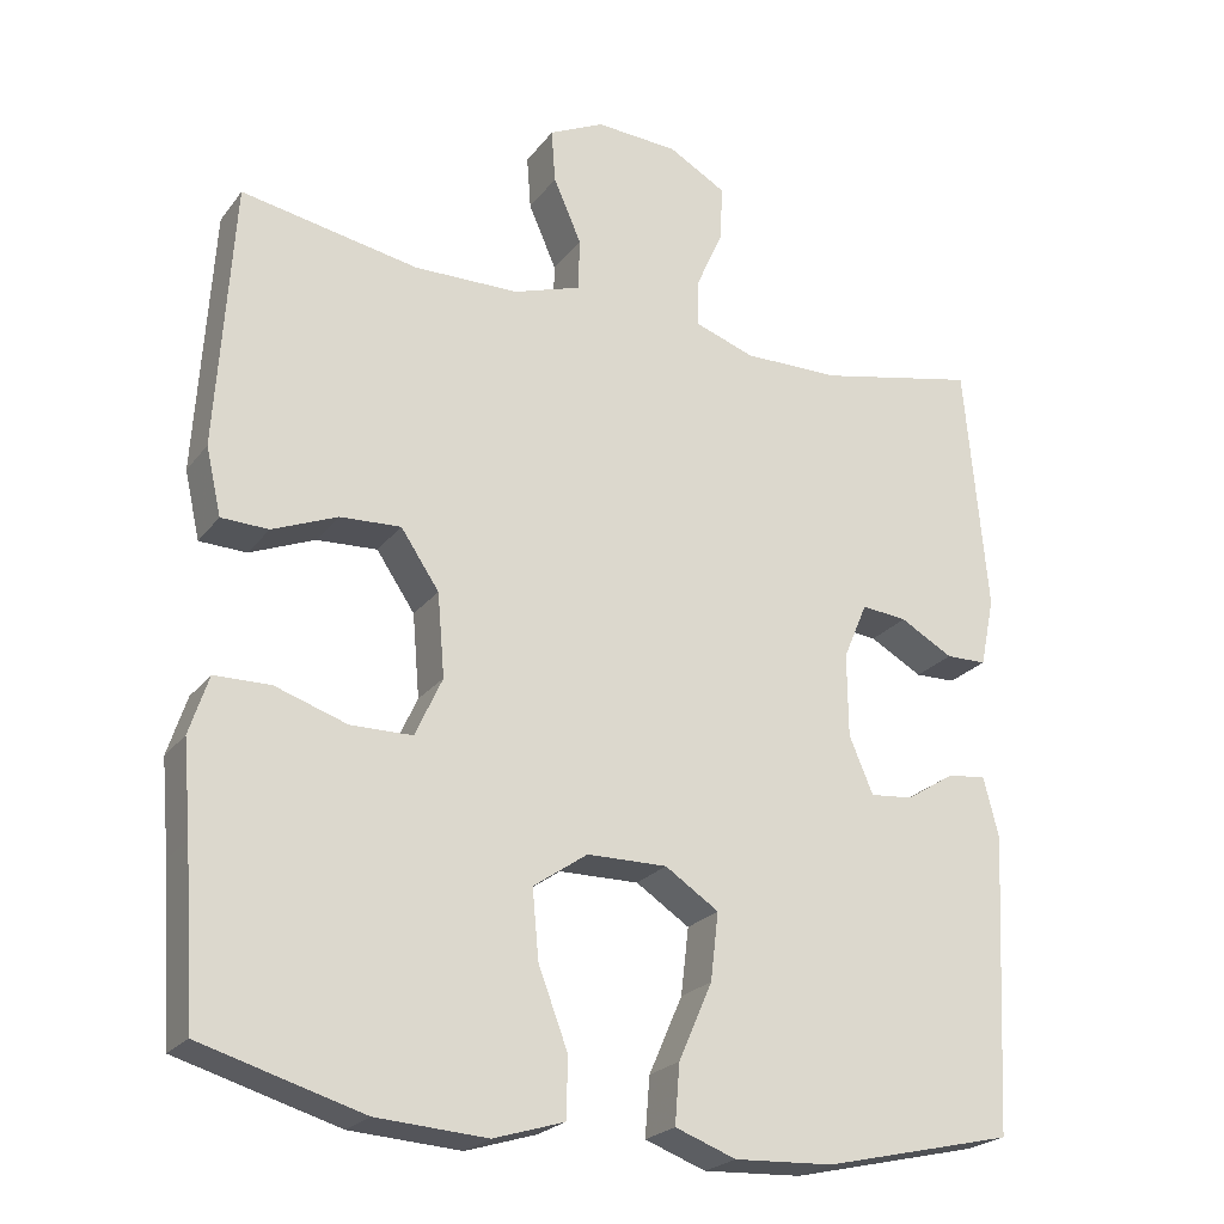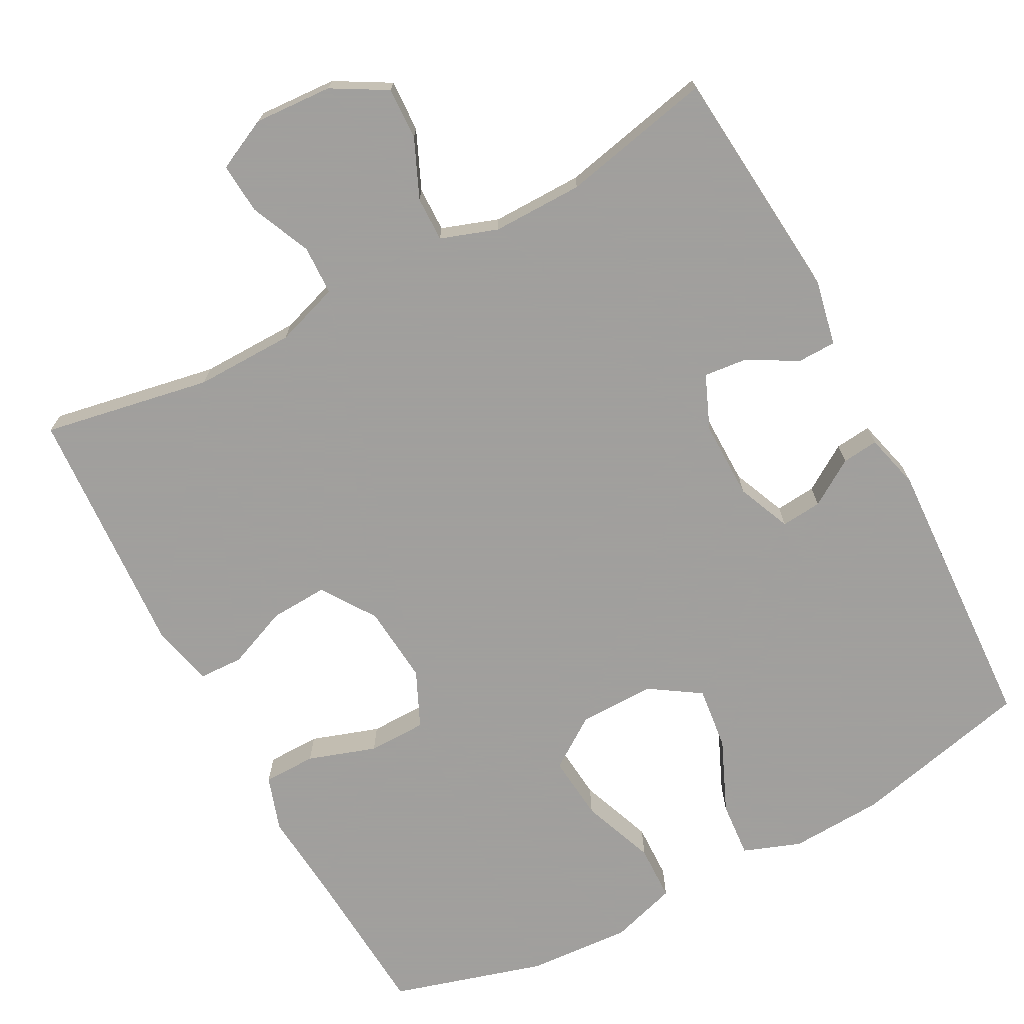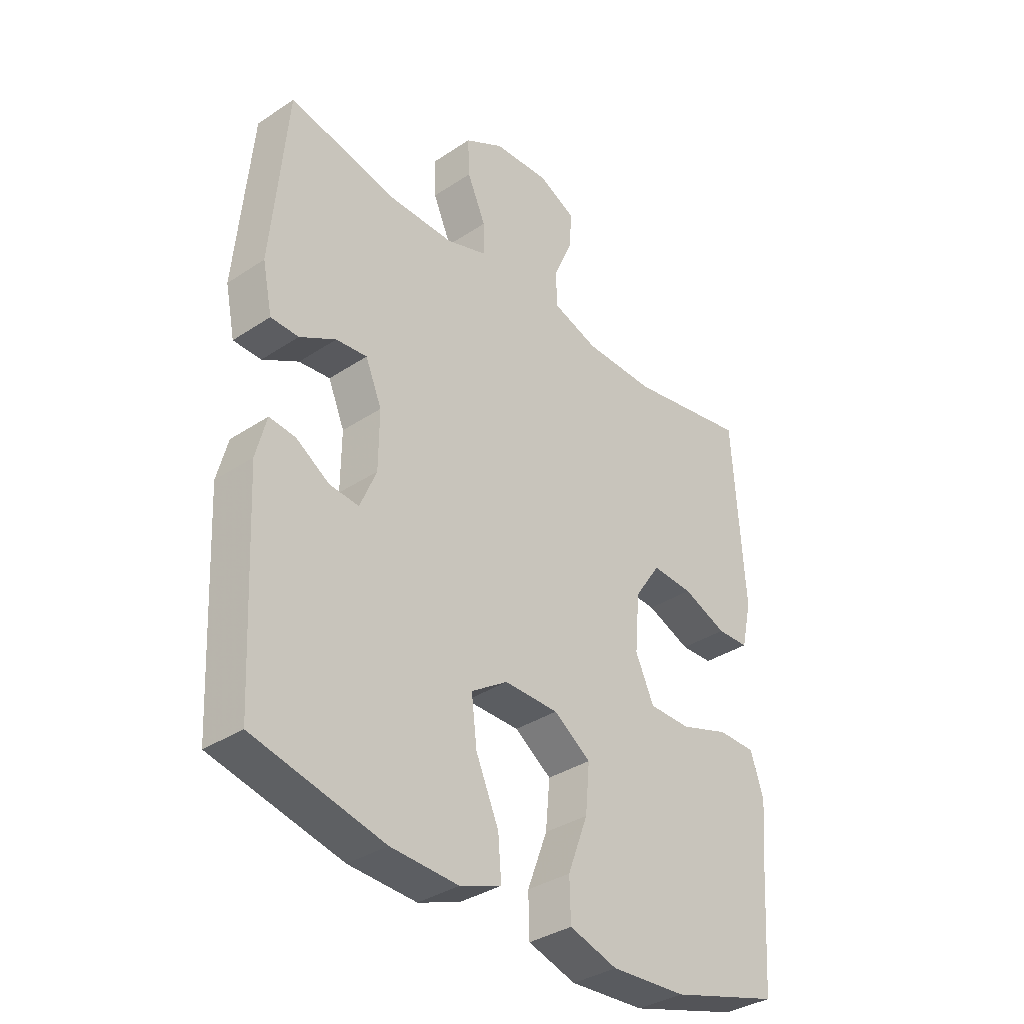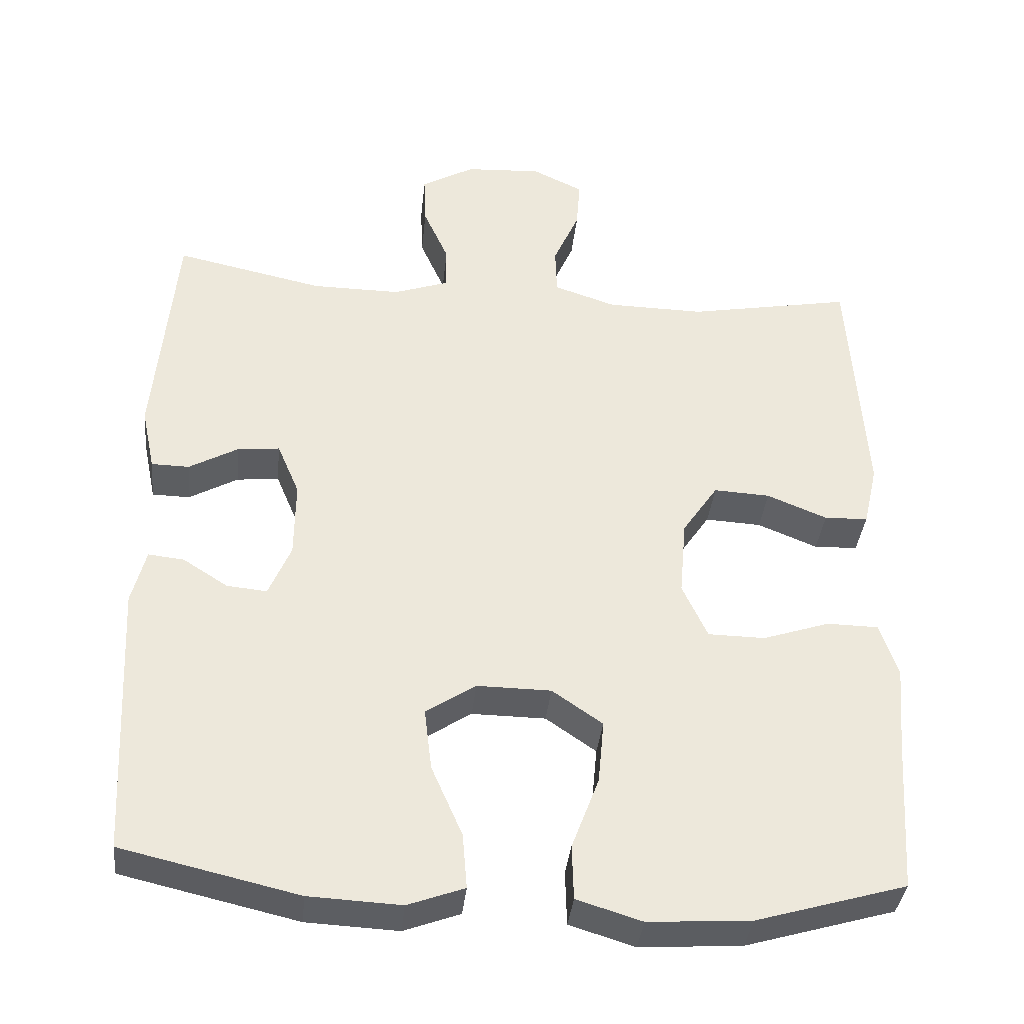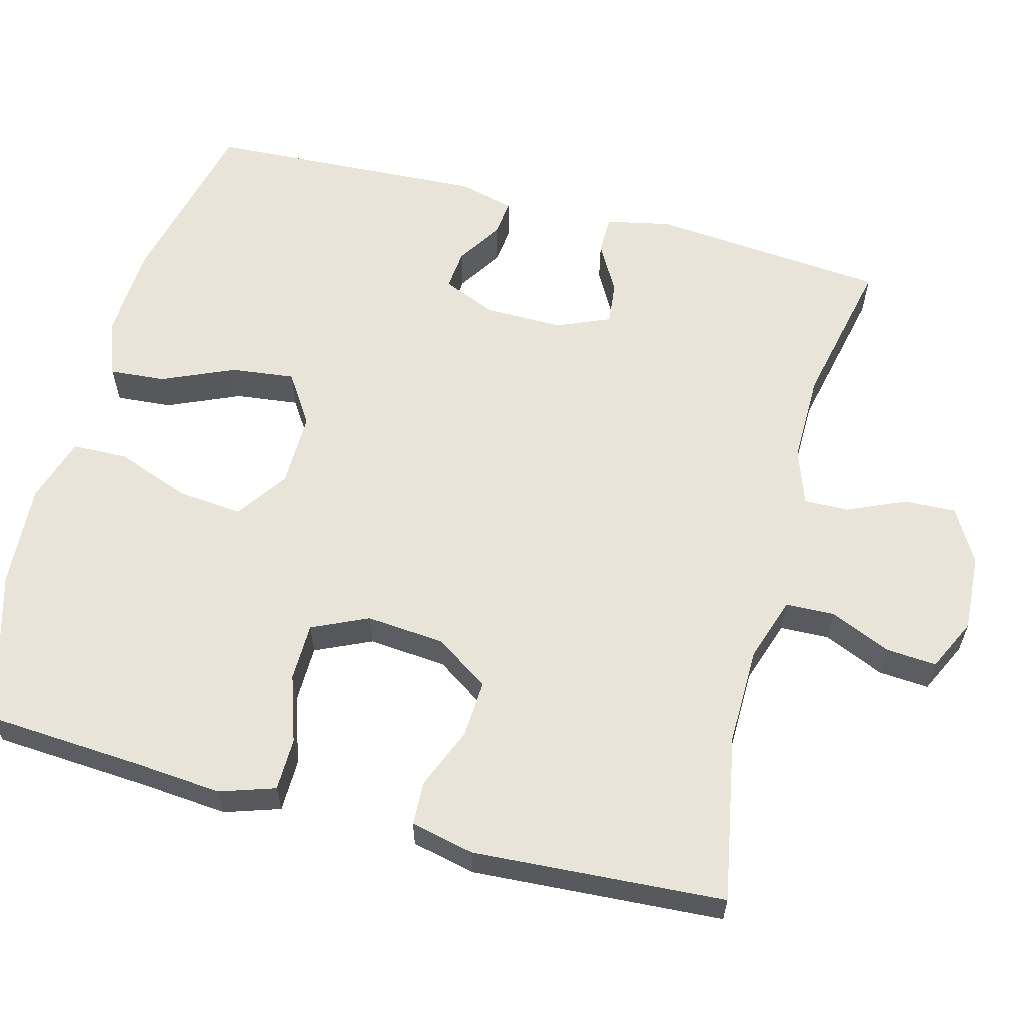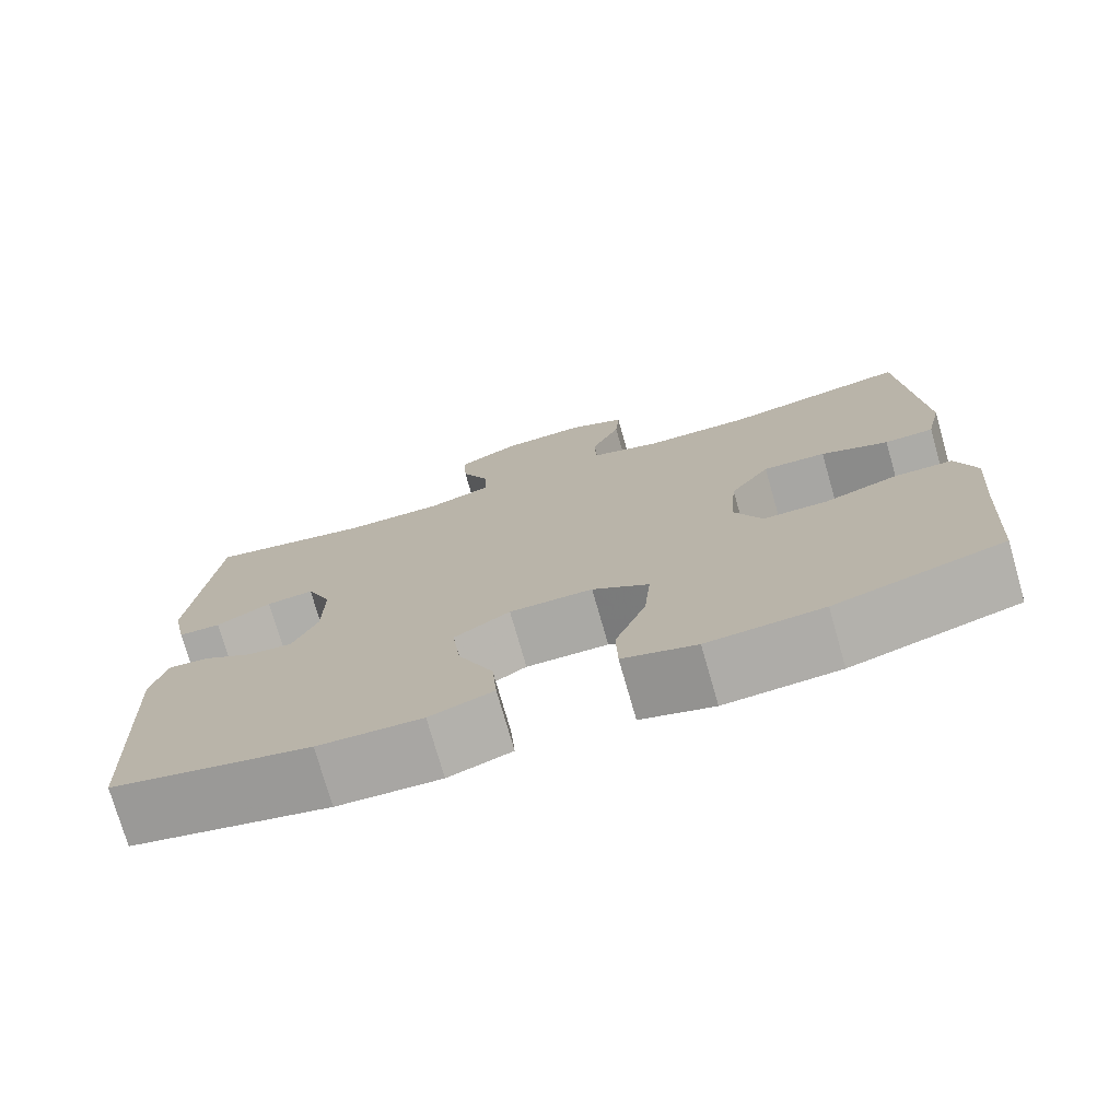
<metadata>
{"format":"obj","ext":"obj","renderer":"f3d","projection":"perspective","resolution":1024,"background":"white","views":[{"elev":-23.2,"azim":-27.5,"up":"+Z"},{"elev":-71.5,"azim":28.1,"up":"+Y"},{"elev":-35.4,"azim":131.3,"up":"+Z"},{"elev":-37.1,"azim":174.1,"up":"+Z"},{"elev":60.0,"azim":-75.2,"up":"+Y"},{"elev":-75.5,"azim":-164.0,"up":"+Z"}]}
</metadata>
<code>
v -0.5 0.07 0.5
v -0.278 0.07 0.459
v -0.147 0.07 0.461
v -0.063 0.07 0.489
v -0.061 0.07 0.554
v -0.096 0.07 0.634
v -0.101 0.07 0.701
v -0.032 0.07 0.734
v 0.071 0.07 0.728
v 0.143 0.07 0.687
v 0.14 0.07 0.618
v 0.106 0.07 0.541
v 0.105 0.07 0.482
v 0.18 0.07 0.456
v 0.3 0.07 0.457
v 0.5 0.07 0.5
v 0.528 0.07 0.187
v 0.51 0.07 0.101
v 0.459 0.07 0.1
v 0.393 0.07 0.137
v 0.336 0.07 0.143
v 0.306 0.07 0.072
v 0.307 0.07 -0.032
v 0.337 0.07 -0.103
v 0.391 0.07 -0.098
v 0.452 0.07 -0.059
v 0.5 0.07 -0.054
v 0.519 0.07 -0.128
v 0.5 0.07 -0.5
v 0.262 0.07 -0.555
v 0.138 0.07 -0.561
v 0.062 0.07 -0.533
v 0.068 0.07 -0.459
v 0.11 0.07 -0.363
v 0.12 0.07 -0.279
v 0.053 0.07 -0.235
v -0.047 0.07 -0.236
v -0.115 0.07 -0.283
v -0.107 0.07 -0.369
v -0.07 0.07 -0.467
v -0.072 0.07 -0.541
v -0.16 0.07 -0.568
v -0.298 0.07 -0.559
v -0.5 0.07 -0.5
v -0.514 0.07 -0.291
v -0.524 0.07 -0.176
v -0.5 0.07 -0.103
v -0.43 0.07 -0.102
v -0.34 0.07 -0.132
v -0.263 0.07 -0.131
v -0.229 0.07 -0.057
v -0.238 0.07 0.047
v -0.286 0.07 0.118
v -0.362 0.07 0.114
v -0.443 0.07 0.081
v -0.502 0.07 0.083
v -0.521 0.07 0.167
v -0.5 0 0.5
v -0.278 0 0.459
v -0.147 0 0.461
v -0.063 0 0.489
v -0.061 0 0.554
v -0.096 0 0.634
v -0.101 0 0.701
v -0.032 0 0.734
v 0.071 0 0.728
v 0.143 0 0.687
v 0.14 0 0.618
v 0.106 0 0.541
v 0.105 0 0.482
v 0.18 0 0.456
v 0.3 0 0.457
v 0.5 0 0.5
v 0.528 0 0.187
v 0.51 0 0.101
v 0.459 0 0.1
v 0.393 0 0.137
v 0.336 0 0.143
v 0.306 0 0.072
v 0.307 0 -0.032
v 0.337 0 -0.103
v 0.391 0 -0.098
v 0.452 0 -0.059
v 0.5 0 -0.054
v 0.519 0 -0.128
v 0.5 0 -0.5
v 0.262 0 -0.555
v 0.138 0 -0.561
v 0.062 0 -0.533
v 0.068 0 -0.459
v 0.11 0 -0.363
v 0.12 0 -0.279
v 0.053 0 -0.235
v -0.047 0 -0.236
v -0.115 0 -0.283
v -0.107 0 -0.369
v -0.07 0 -0.467
v -0.072 0 -0.541
v -0.16 0 -0.568
v -0.298 0 -0.559
v -0.5 0 -0.5
v -0.514 0 -0.291
v -0.524 0 -0.176
v -0.5 0 -0.103
v -0.43 0 -0.102
v -0.34 0 -0.132
v -0.263 0 -0.131
v -0.229 0 -0.057
v -0.238 0 0.047
v -0.286 0 0.118
v -0.362 0 0.114
v -0.443 0 0.081
v -0.502 0 0.083
v -0.521 0 0.167
f 57 1 2
f 56 57 2
f 55 56 2
f 54 55 2
f 53 54 2 3
f 52 53 3 4
f 51 52 4
f 47 48 49
f 46 47 49
f 45 46 49
f 45 49 50
f 44 45 50
f 43 44 50
f 42 43 50
f 41 42 50
f 40 41 50
f 39 40 50
f 38 39 50 51
f 32 33 34
f 31 32 34
f 30 31 34
f 29 30 34
f 28 29 34
f 27 28 34
f 26 27 34
f 25 26 34
f 24 25 34 35
f 23 24 35 36
f 18 19 20
f 17 18 20
f 16 17 20
f 15 16 20
f 14 15 20 21
f 13 14 21 22
f 10 11 12
f 9 10 12
f 8 9 12
f 7 8 12
f 6 7 12
f 5 6 12
f 4 5 12 13
f 4 13 22
f 51 4 22
f 38 51 22
f 37 38 22
f 22 23 36 37
f 59 58 114
f 59 114 113
f 59 113 112
f 59 112 111
f 60 59 111 110
f 61 60 110 109
f 61 109 108
f 106 105 104
f 106 104 103
f 106 103 102
f 107 106 102
f 107 102 101
f 107 101 100
f 107 100 99
f 107 99 98
f 107 98 97
f 107 97 96
f 108 107 96 95
f 91 90 89
f 91 89 88
f 91 88 87
f 91 87 86
f 91 86 85
f 91 85 84
f 91 84 83
f 91 83 82
f 92 91 82 81
f 93 92 81 80
f 77 76 75
f 77 75 74
f 77 74 73
f 77 73 72
f 78 77 72 71
f 79 78 71 70
f 69 68 67
f 69 67 66
f 69 66 65
f 69 65 64
f 69 64 63
f 69 63 62
f 70 69 62 61
f 79 70 61
f 79 61 108
f 79 108 95
f 79 95 94
f 94 93 80 79
f 1 58 59 2
f 2 59 60 3
f 3 60 61 4
f 4 61 62 5
f 5 62 63 6
f 6 63 64 7
f 7 64 65 8
f 8 65 66 9
f 9 66 67 10
f 10 67 68 11
f 11 68 69 12
f 12 69 70 13
f 13 70 71 14
f 14 71 72 15
f 15 72 73 16
f 16 73 74 17
f 17 74 75 18
f 18 75 76 19
f 19 76 77 20
f 20 77 78 21
f 21 78 79 22
f 22 79 80 23
f 23 80 81 24
f 24 81 82 25
f 25 82 83 26
f 26 83 84 27
f 27 84 85 28
f 28 85 86 29
f 29 86 87 30
f 30 87 88 31
f 31 88 89 32
f 32 89 90 33
f 33 90 91 34
f 34 91 92 35
f 35 92 93 36
f 36 93 94 37
f 37 94 95 38
f 38 95 96 39
f 39 96 97 40
f 40 97 98 41
f 41 98 99 42
f 42 99 100 43
f 43 100 101 44
f 44 101 102 45
f 45 102 103 46
f 46 103 104 47
f 47 104 105 48
f 48 105 106 49
f 49 106 107 50
f 50 107 108 51
f 51 108 109 52
f 52 109 110 53
f 53 110 111 54
f 54 111 112 55
f 55 112 113 56
f 56 113 114 57
f 57 114 58 1

</code>
